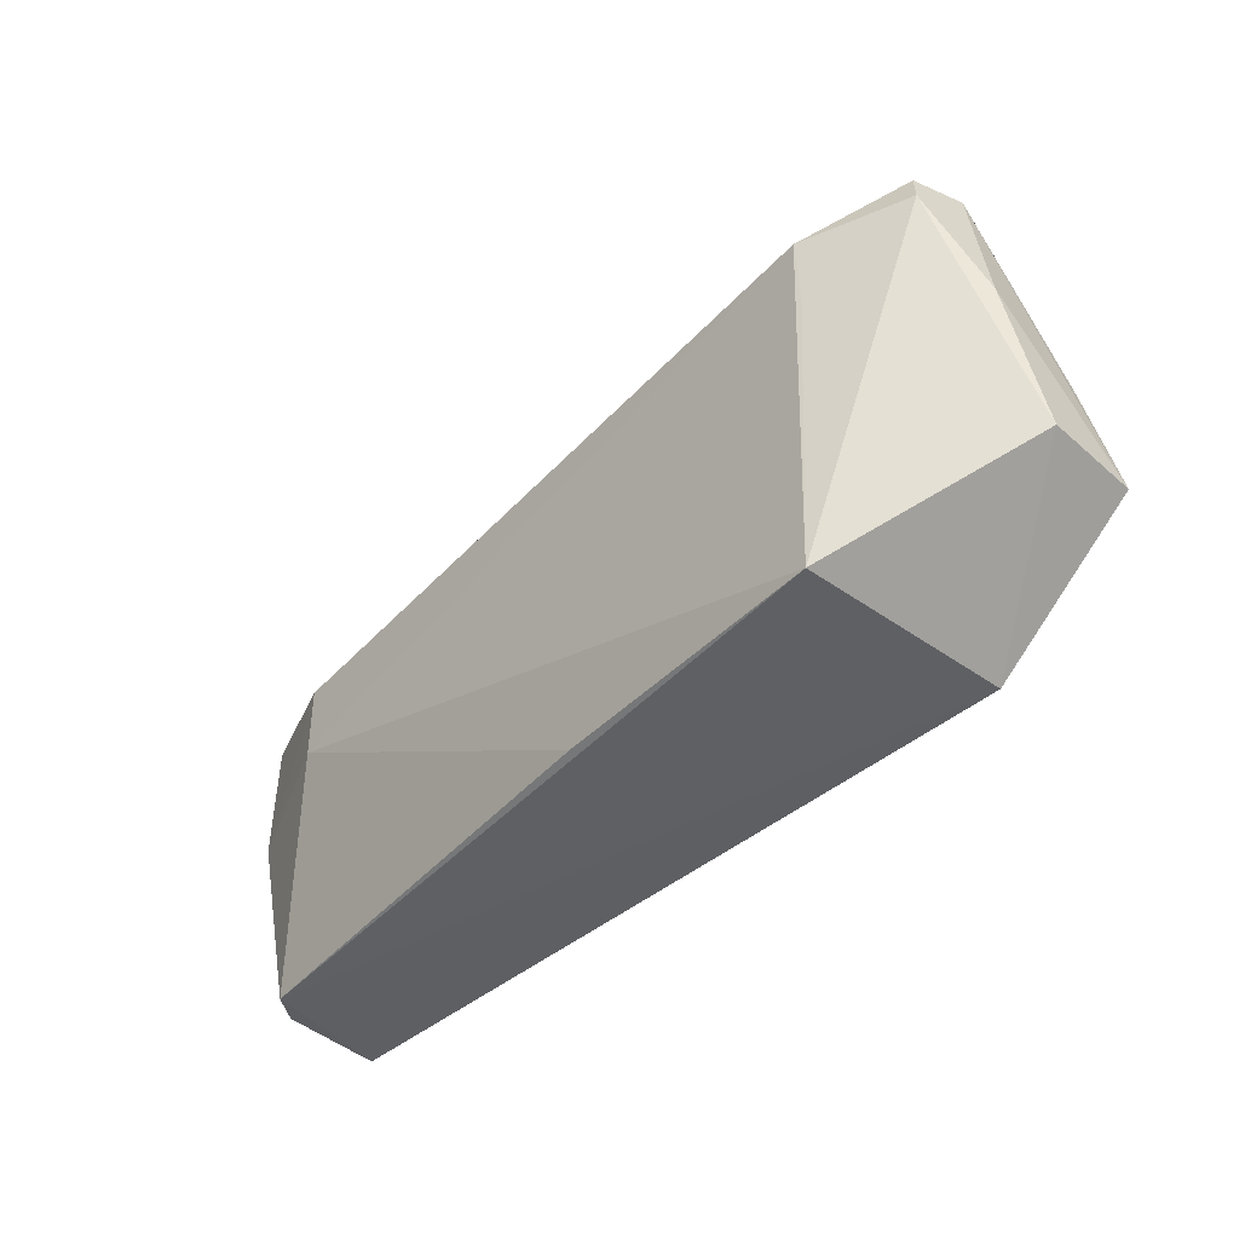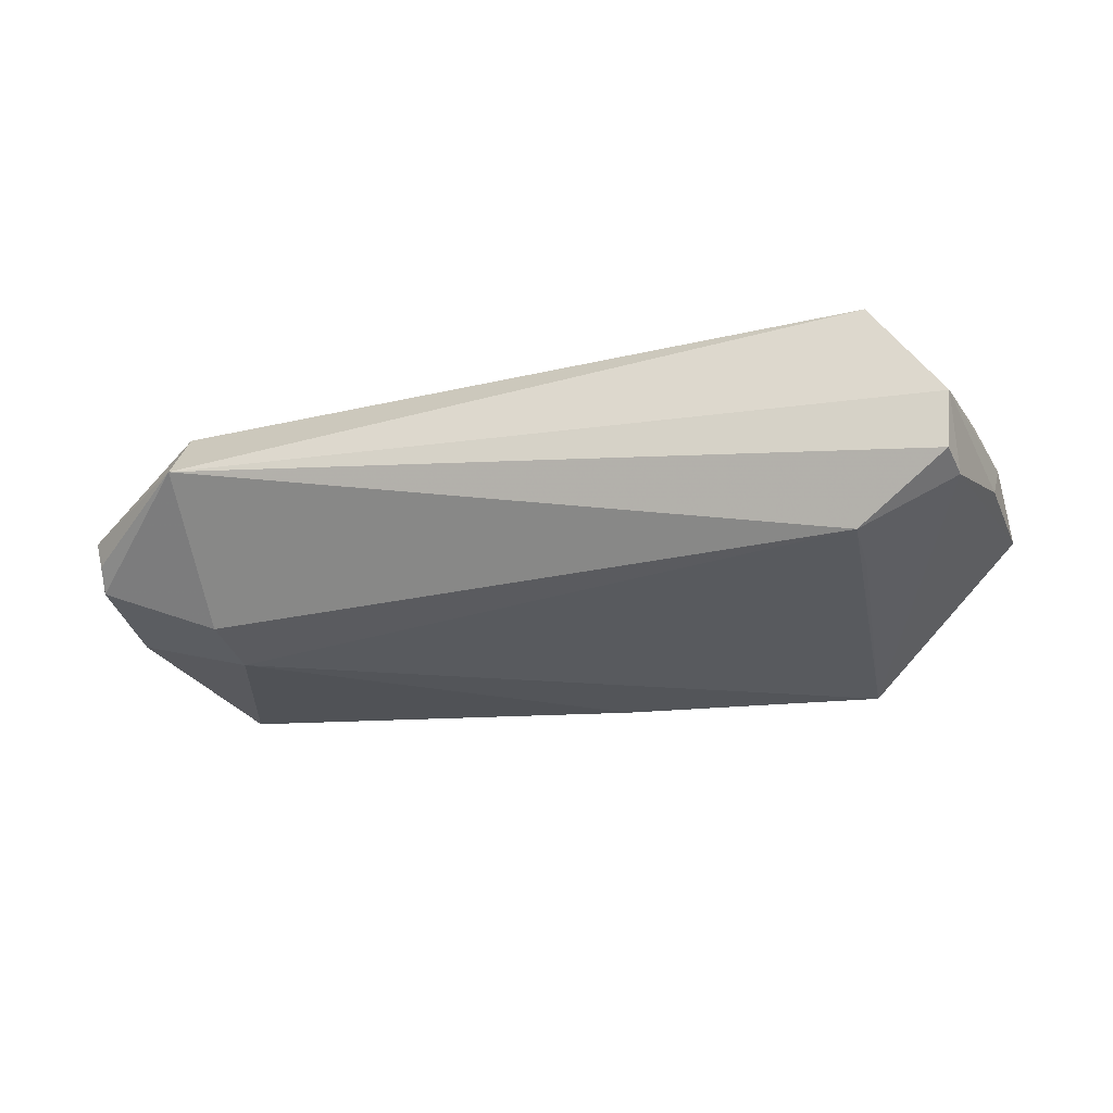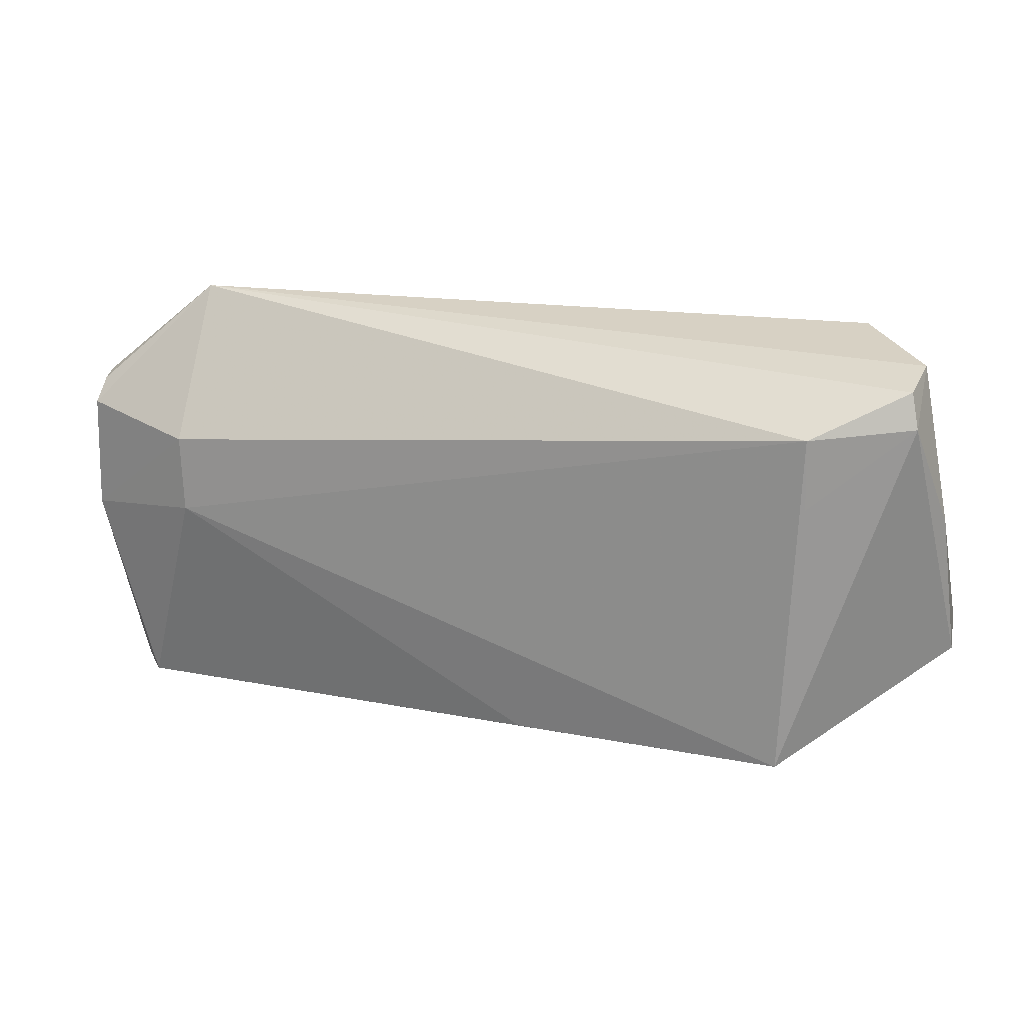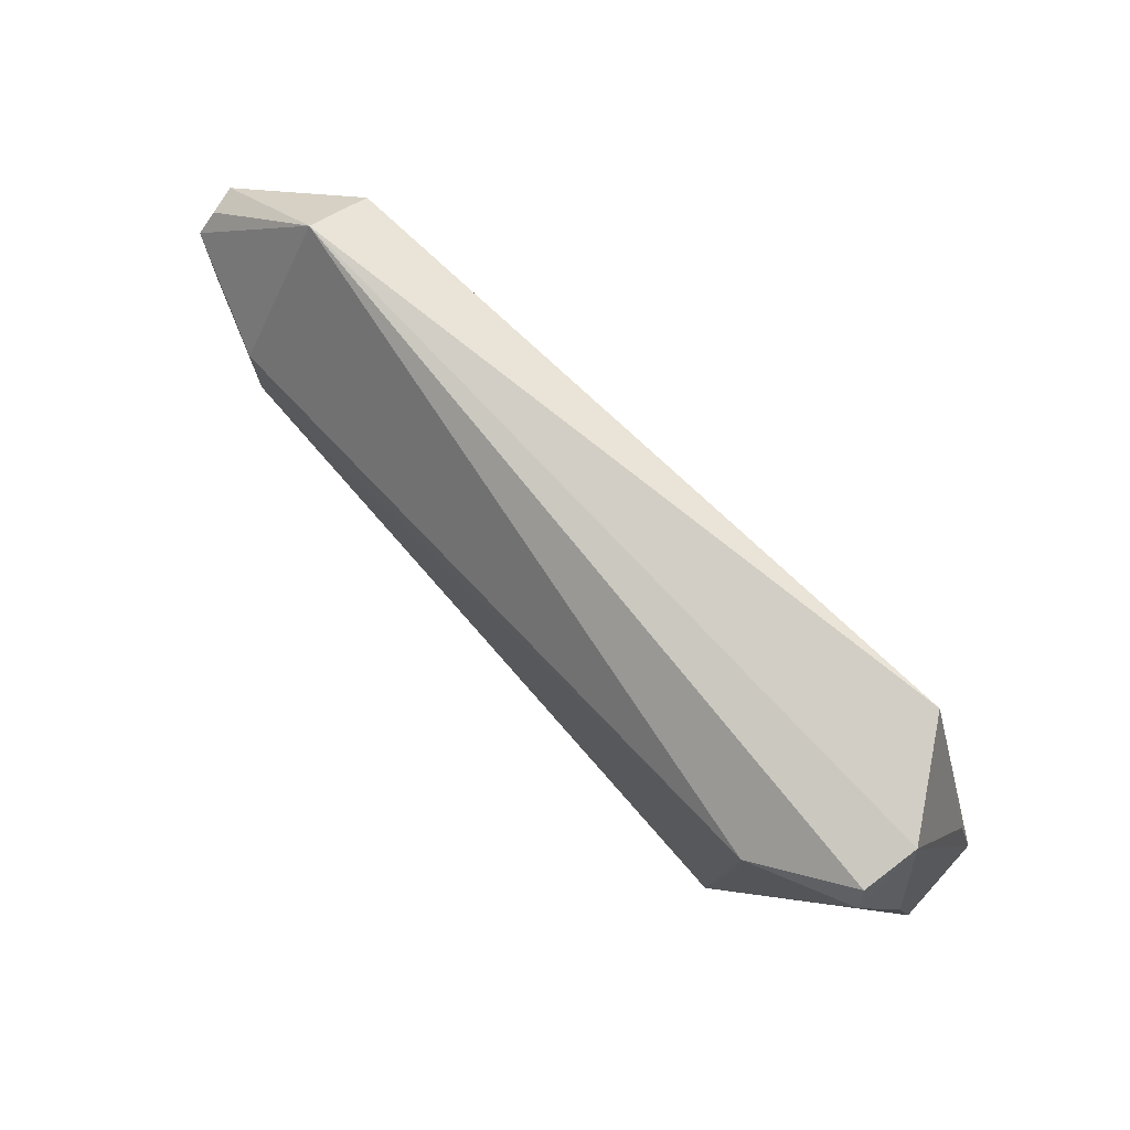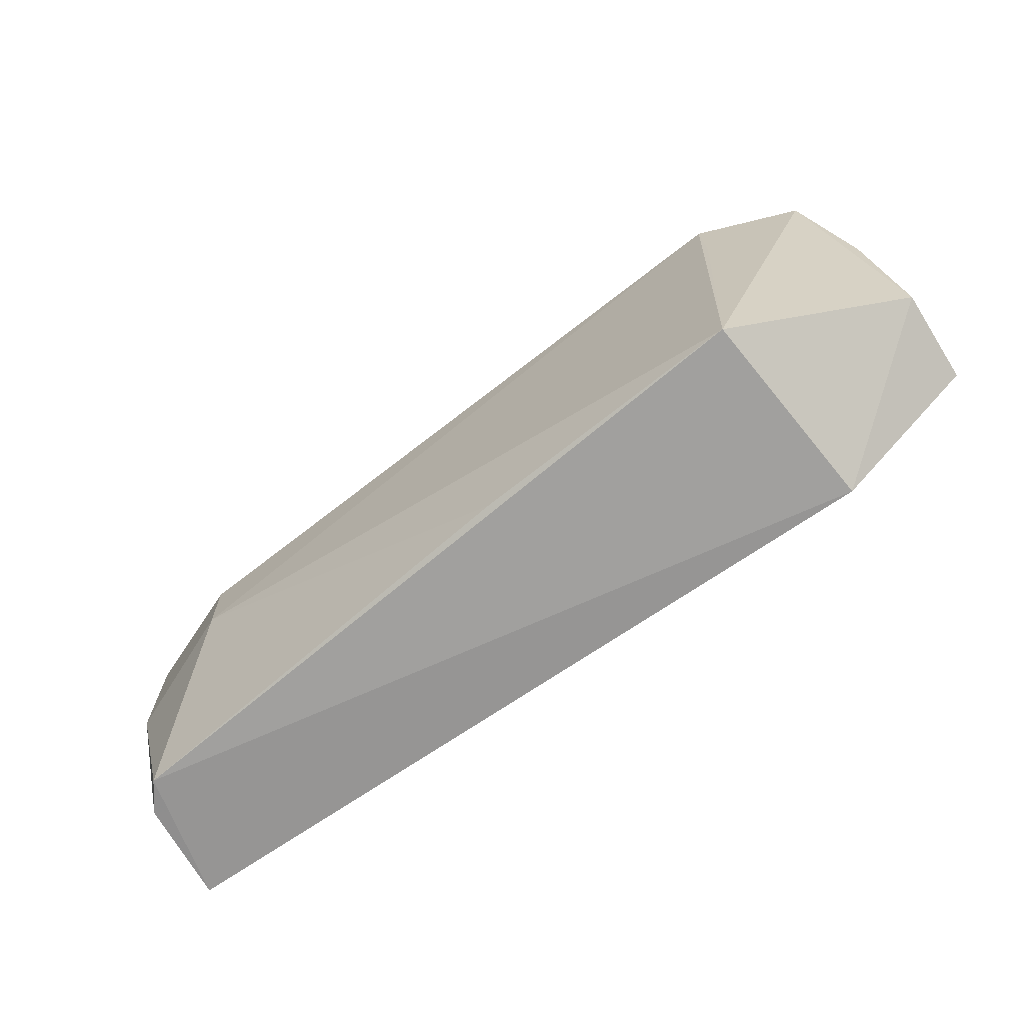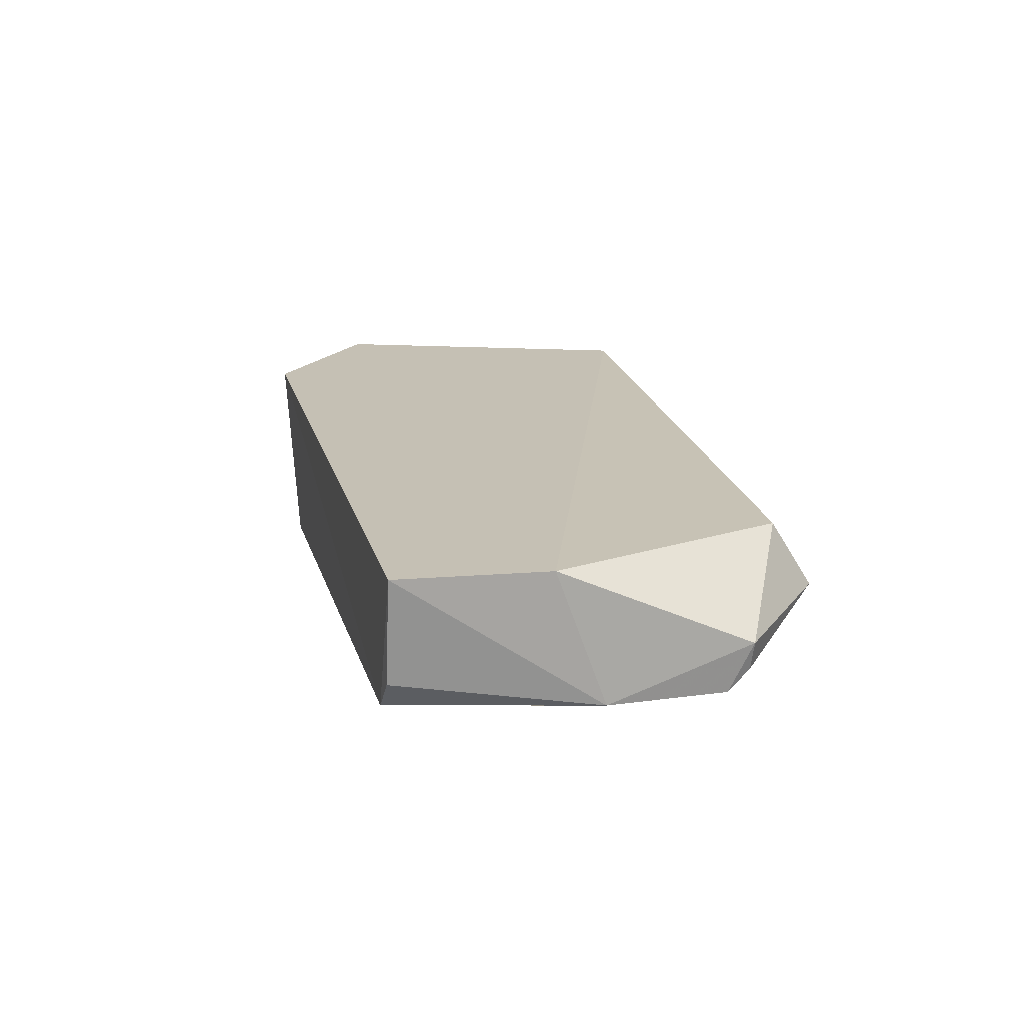
<metadata>
{"format":"obj","ext":"obj","renderer":"f3d","projection":"perspective","resolution":1024,"background":"white","views":[{"elev":-41.3,"azim":-132.8,"up":"+Y"},{"elev":-31.6,"azim":-166.5,"up":"+Z"},{"elev":20.9,"azim":-163.7,"up":"+Y"},{"elev":75.5,"azim":-134.5,"up":"+Y"},{"elev":-69.0,"azim":-144.7,"up":"+Y"},{"elev":17.7,"azim":76.7,"up":"+Z"}]}
</metadata>
<code>
v 0.04118 0.1167 0.01846
v 0.05099 0.07837 0.01938
v 0.0411 0.1068 0.002202
v -0.02361 0.1133 0.000471
v -0.03739 0.08915 0.02036
v -0.02227 0.07912 0.000671
v 0.0412 0.1207 0.01205
v -0.02657 0.1197 0.02026
v 0.04753 0.07798 0.006416
v 0.04076 0.09935 0.001988
v -0.03786 0.08939 0.01138
v -0.02367 0.07805 0.02008
v 0.05318 0.1107 0.01153
v 0.05252 0.0926 0.01954
v -0.03254 0.1174 0.005319
v 0.00452 0.07903 0.002261
v 0.05317 0.09714 0.006896
v 0.05276 0.1085 0.006873
v -0.03324 0.1185 0.01071
v -0.0333 0.114 0.004463
v 0.04984 0.07822 0.009304
v 0.05249 0.1106 0.008808
v -0.03535 0.1003 0.01871
v -0.03633 0.1036 0.008718
v -0.02381 0.1064 0.000685
f 7 3 4
f 8 1 7
f 10 6 4
f 10 4 3
f 12 2 5
f 12 11 6
f 12 5 11
f 12 9 2
f 12 6 9
f 13 7 1
f 14 8 5
f 14 5 2
f 14 1 8
f 14 13 1
f 15 7 4
f 16 10 9
f 16 9 6
f 16 6 10
f 17 10 3
f 17 9 10
f 17 14 2
f 17 13 14
f 18 3 7
f 18 17 3
f 18 13 17
f 19 8 7
f 19 7 15
f 20 15 4
f 20 6 11
f 20 19 15
f 21 17 2
f 21 2 9
f 21 9 17
f 22 18 7
f 22 7 13
f 22 13 18
f 23 19 5
f 23 5 8
f 23 8 19
f 24 11 5
f 24 5 19
f 24 20 11
f 24 19 20
f 25 20 4
f 25 4 6
f 25 6 20

</code>
